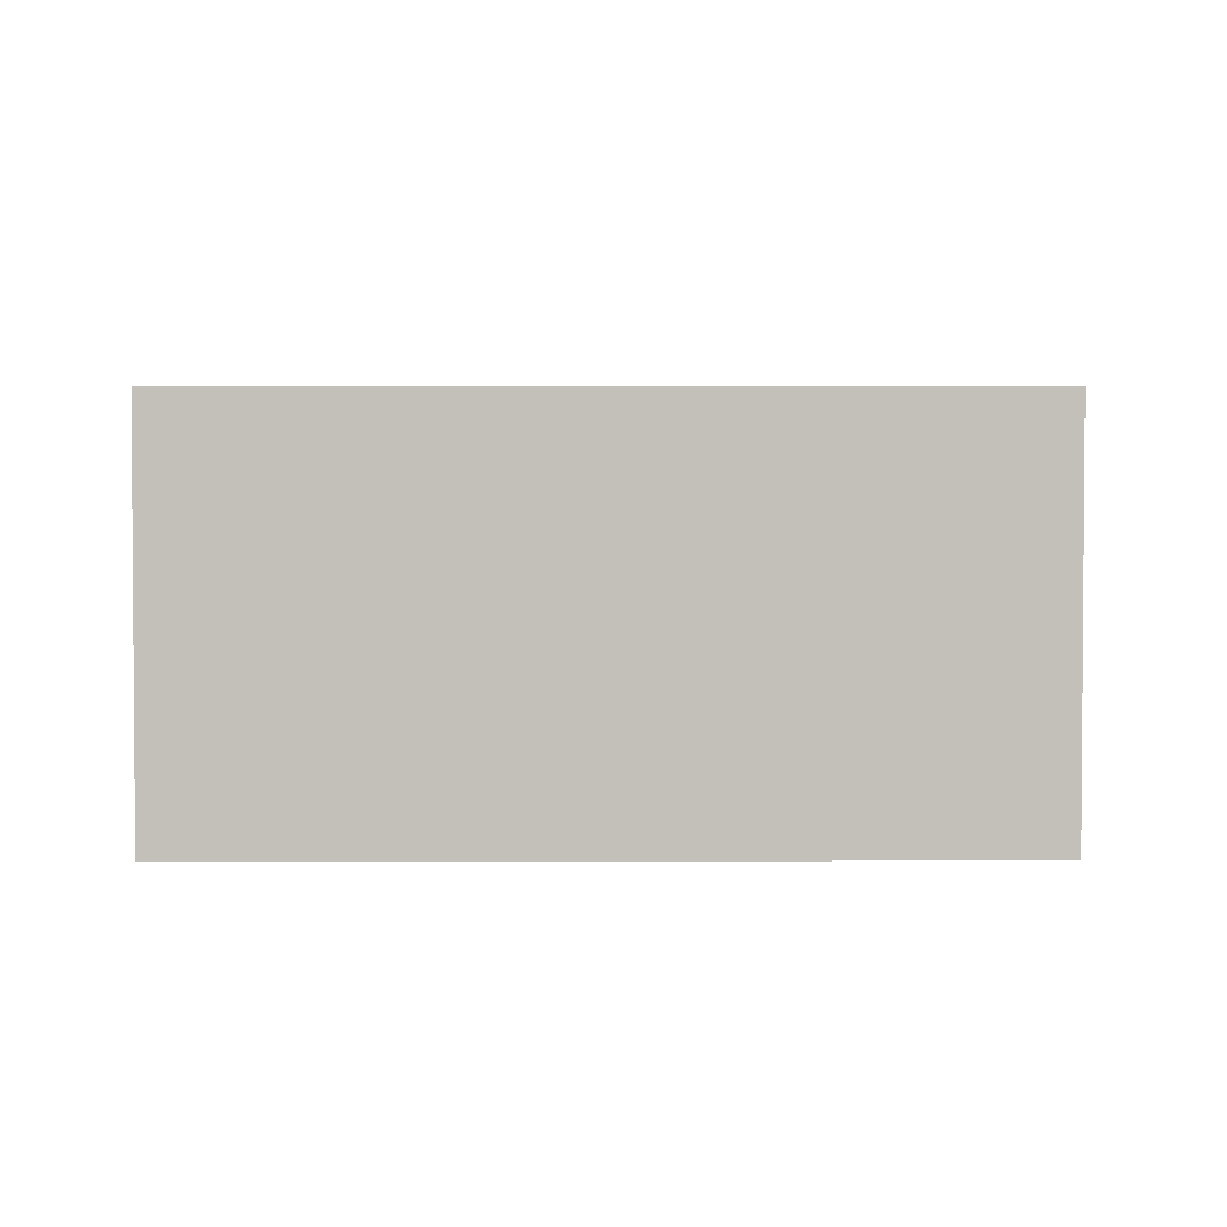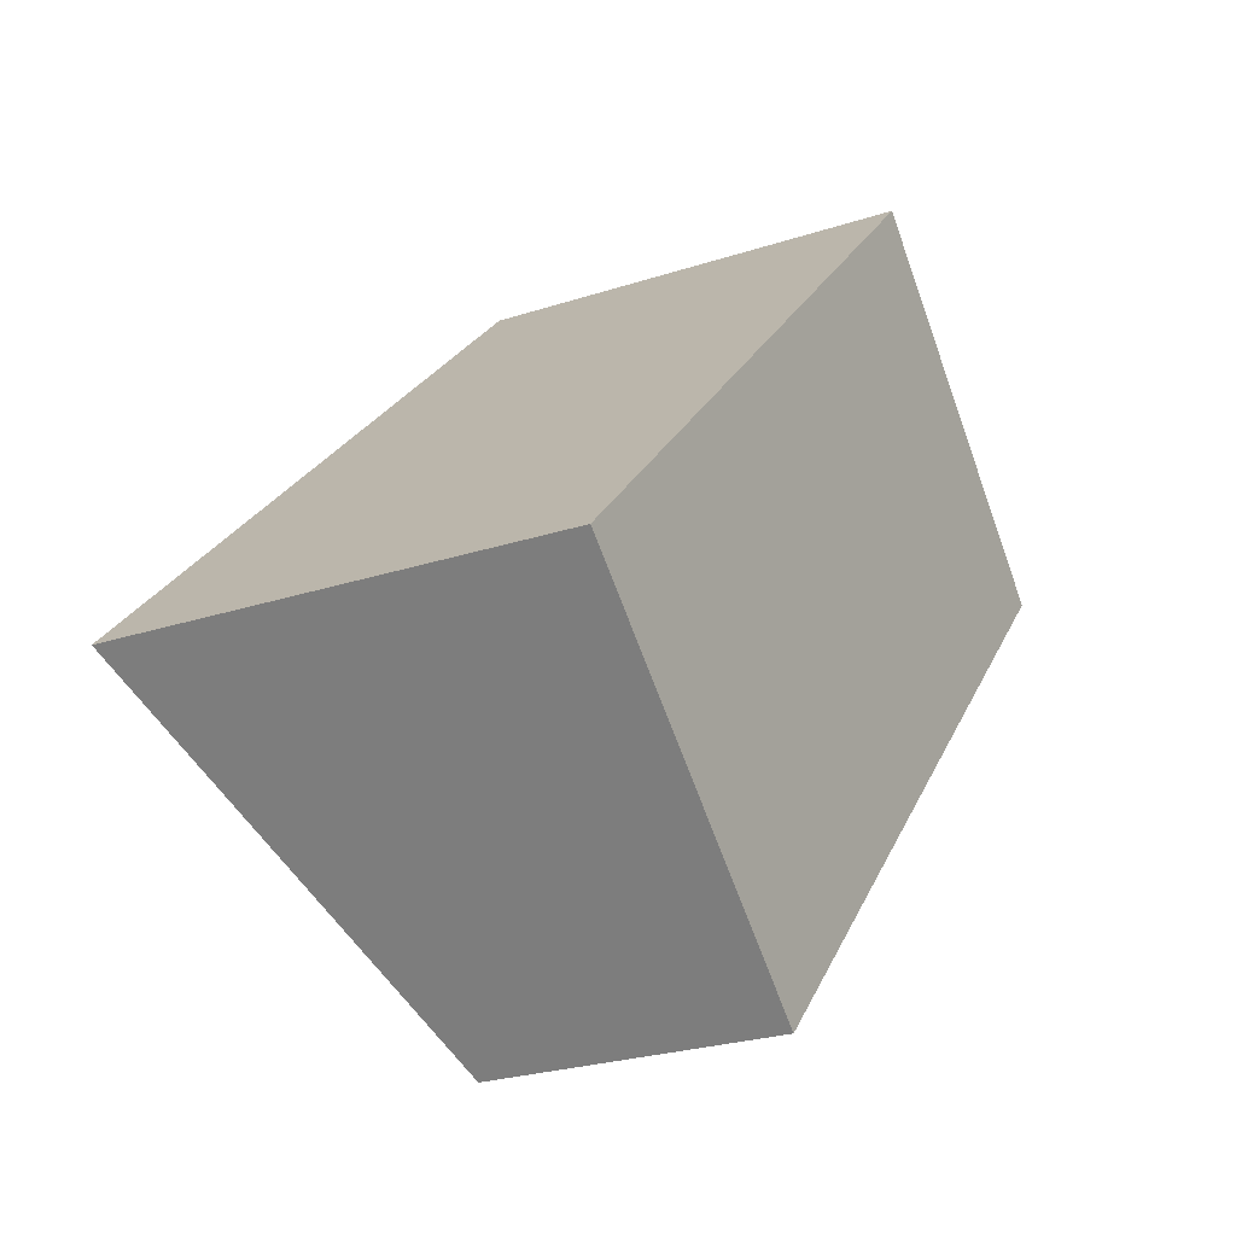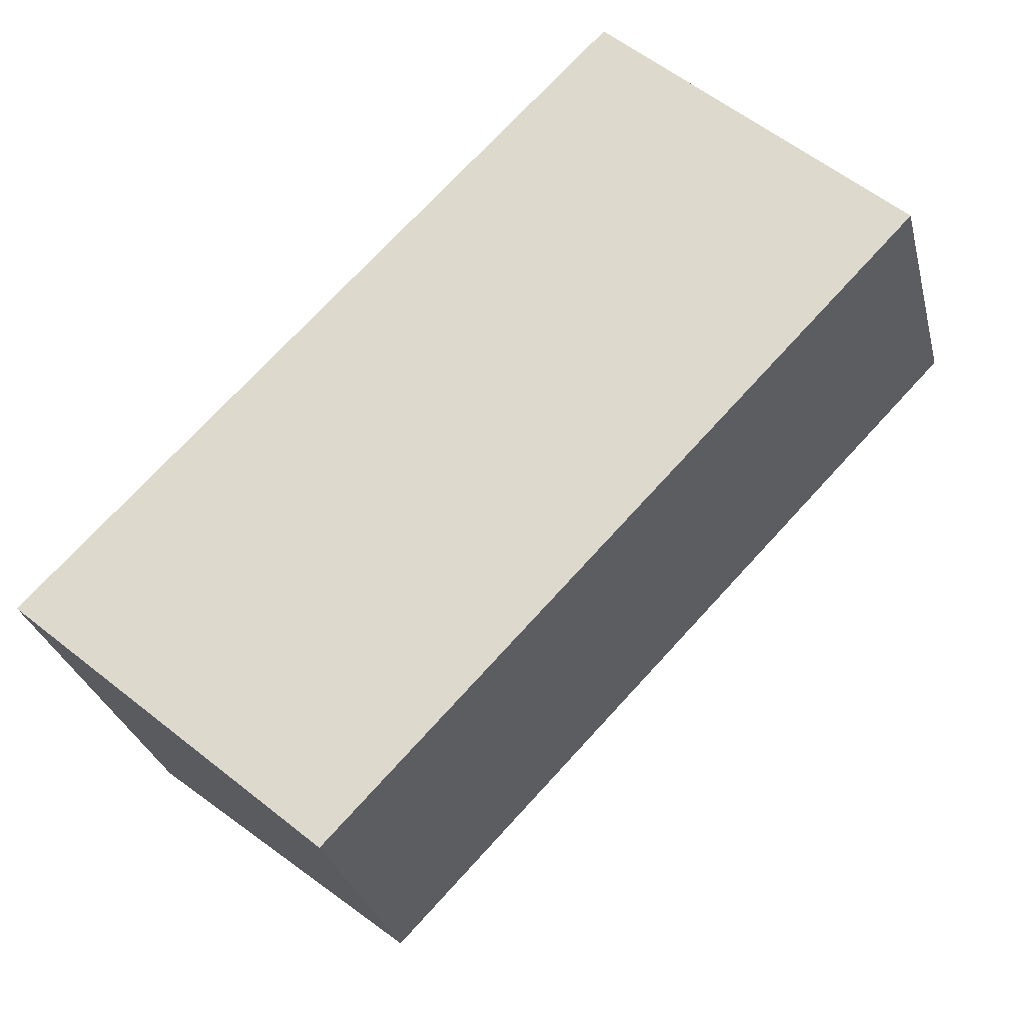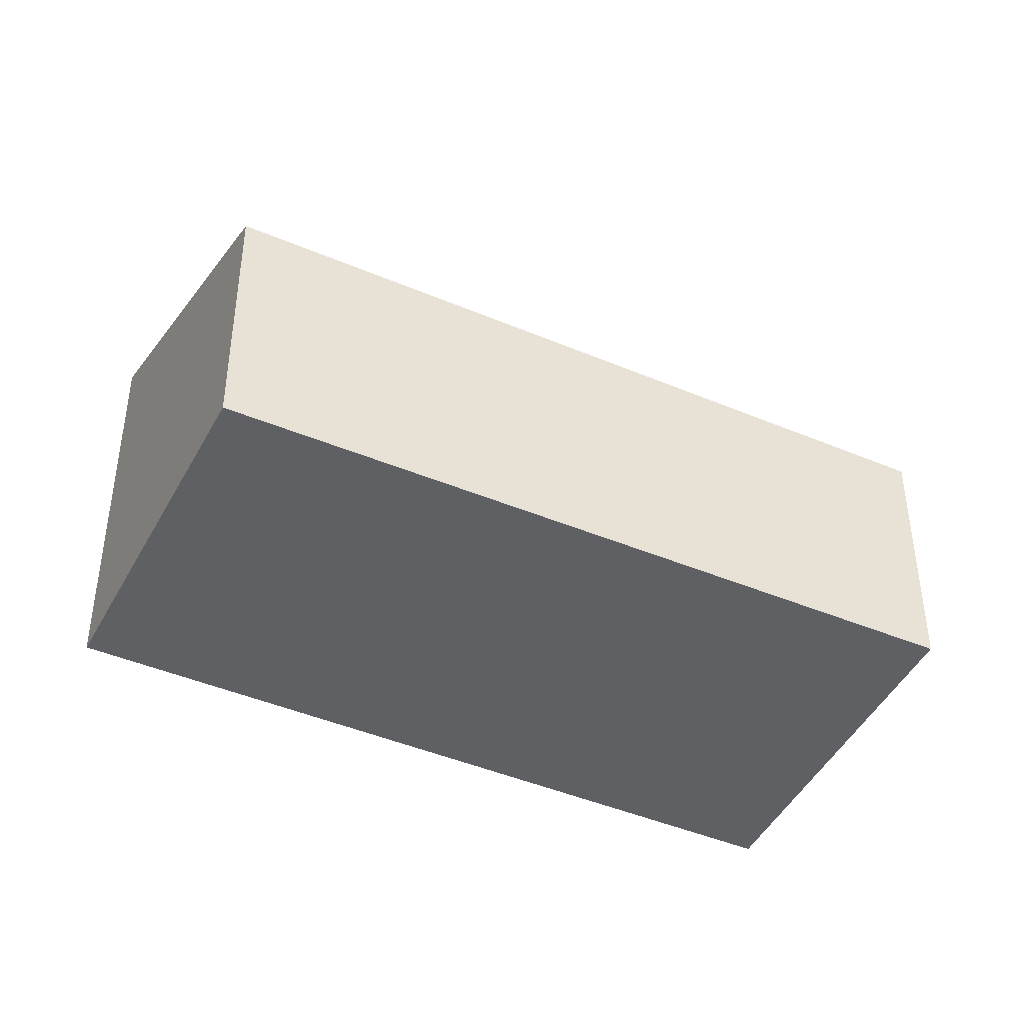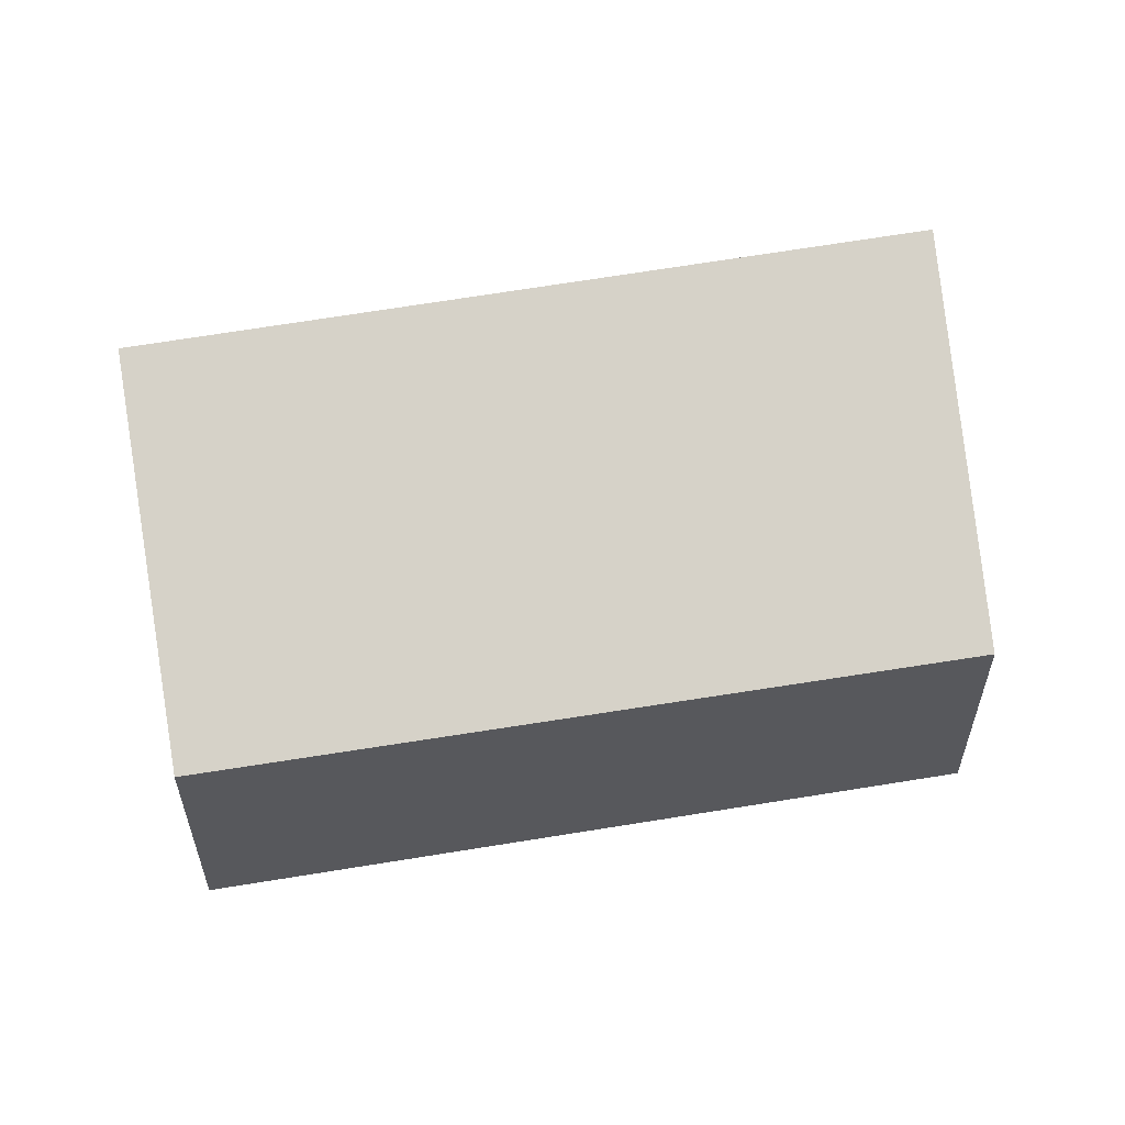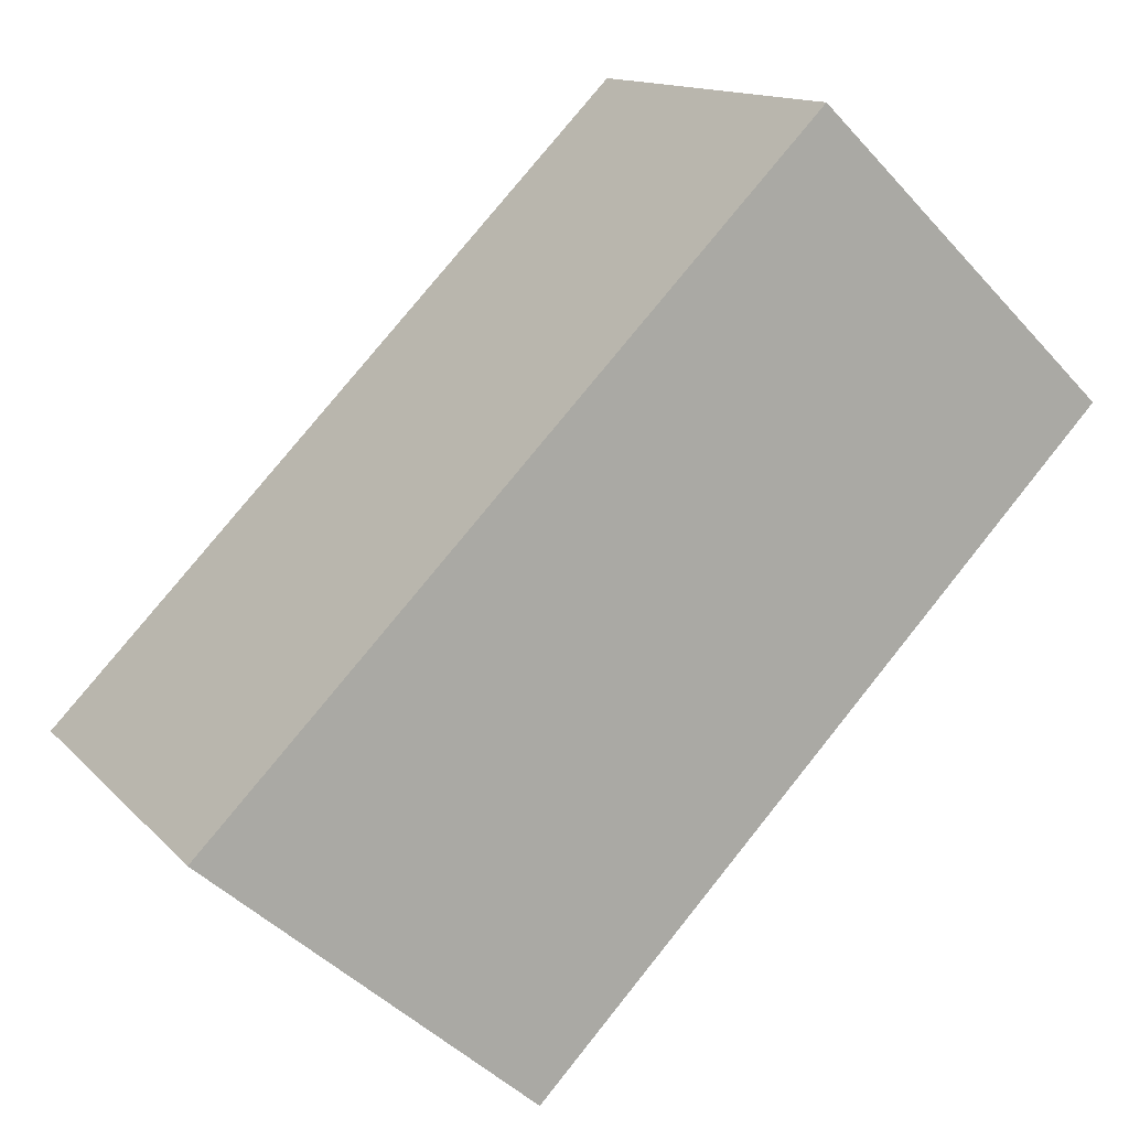
<metadata>
{"format":"obj","ext":"obj","renderer":"f3d","projection":"perspective","resolution":1024,"background":"white","views":[{"elev":2.8,"azim":-45.9,"up":"+Y"},{"elev":-25.6,"azim":-62.3,"up":"+Z"},{"elev":-28.8,"azim":13.4,"up":"+Z"},{"elev":-42.7,"azim":107.2,"up":"+Y"},{"elev":58.6,"azim":124.1,"up":"+Y"},{"elev":13.3,"azim":-25.6,"up":"+Z"}]}
</metadata>
<code>
v  2.047 1.72 -1.77
v  3.814 2.725 3.876
v  5.715 1.744 2.05
v  0 2.725 1.669e-16
v  5.715 -1.255e-16 2.05
v  2.047 1.084e-16 -1.77
v  0 0 0
v  3.814 -2.373e-16 3.876
g defaultobject
f 1 2 3
f 2 1 4
f 5 1 3
f 1 5 6
f 1 7 4
f 7 1 6
f 7 2 4
f 2 7 8
f 8 3 2
f 3 8 5
f 5 7 6
f 7 5 8

</code>
